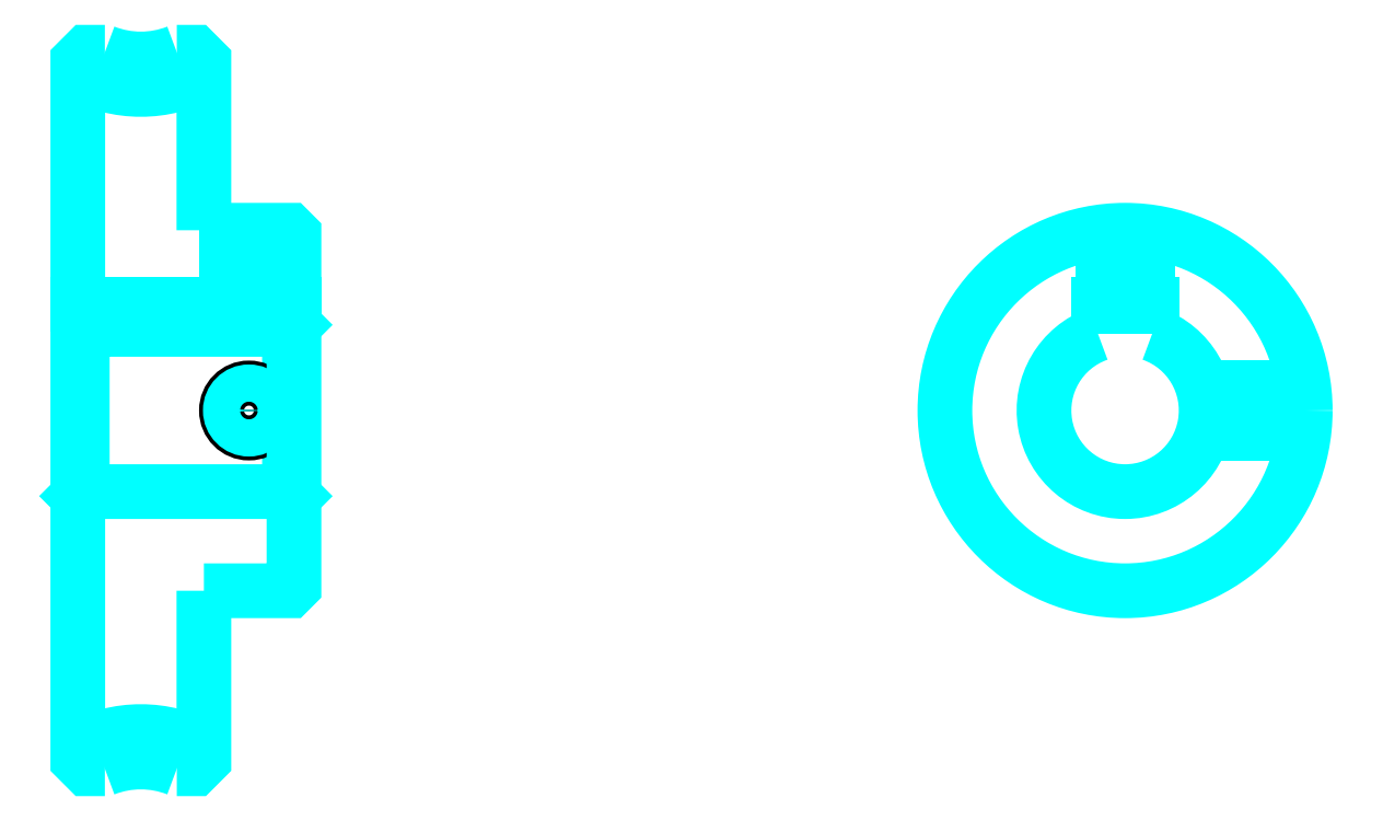
<metadata>
{"format":"dxf","ext":"dxf","renderer":"ezdxf+matplotlib","layout":"modelspace","background":"white","min_lineweight":24,"dpi":150}
</metadata>
<code>
0
SECTION
2
ENTITIES
0
ARC
8
0
10
80.29
20
135.2
30
0
40
14.38
50
240.9
51
299.1
0
ARC
8
0
10
80.29
20
35.16
30
0
40
14.38
50
60.86
51
119.1
0
ARC
8
0
10
80.29
20
135.2
30
0
40
11
50
248.7
51
291.3
0
ARC
8
0
10
80.29
20
35.16
30
0
40
11
50
68.72
51
111.3
0
LINE
8
0
10
97.29
20
94.66
30
0
11
96.79
21
94.16
31
0
0
LINE
8
0
10
97.29
20
75.66
30
0
11
96.79
21
76.16
31
0
0
LINE
8
0
10
73.29
20
75.66
30
0
11
73.79
21
76.16
31
0
0
POLYLINE
8
0
66
1
10
0
20
0
30
0
70
2
0
VERTEX
8
0
10
76.3
20
124.9
30
0
70
0
0
VERTEX
8
0
10
74.32
20
124.9
30
0
70
0
0
VERTEX
8
0
10
73.29
20
123.9
30
0
70
0
0
VERTEX
8
0
10
73.29
20
75.66
30
0
70
0
0
SEQEND
8
0
0
POLYLINE
8
0
66
1
10
0
20
0
30
0
70
2
0
VERTEX
8
0
10
73.29
20
75.66
30
0
70
0
0
VERTEX
8
0
10
73.29
20
46.44
30
0
70
0
0
VERTEX
8
0
10
74.32
20
45.41
30
0
70
0
0
VERTEX
8
0
10
76.3
20
45.41
30
0
70
0
0
SEQEND
8
0
0
POLYLINE
8
0
66
1
10
0
20
0
30
0
70
2
0
VERTEX
8
0
10
73.29
20
94.66
30
0
70
0
0
VERTEX
8
0
10
73.79
20
94.16
30
0
70
0
0
VERTEX
8
0
10
73.79
20
76.16
30
0
70
0
0
VERTEX
8
0
10
96.79
20
76.16
30
0
70
0
0
VERTEX
8
0
10
96.79
20
94.16
30
0
70
0
0
VERTEX
8
0
10
73.79
20
94.16
30
0
70
0
0
SEQEND
8
0
0
ARC
8
0
10
189.5
20
85.16
30
0
40
9
50
109.5
51
70.53
0
POLYLINE
8
0
66
1
10
0
20
0
30
0
70
2
0
VERTEX
8
0
10
192.5
20
93.65
30
0
70
0
0
VERTEX
8
0
10
192.5
20
96.96
30
0
70
0
0
VERTEX
8
0
10
186.5
20
96.96
30
0
70
0
0
VERTEX
8
0
10
186.5
20
93.65
30
0
70
0
0
SEQEND
8
0
0
LINE
8
0
10
73.29
20
96.96
30
0
11
97.29
21
96.96
31
0
0
POLYLINE
8
0
66
1
10
0
20
0
30
0
70
2
0
VERTEX
8
0
10
94.79
20
105.2
30
0
70
0
0
VERTEX
8
0
10
94.79
20
96.96
30
0
70
0
0
SEQEND
8
0
0
POLYLINE
8
0
66
1
10
0
20
0
30
0
70
2
0
VERTEX
8
0
10
89.79
20
105.2
30
0
70
0
0
VERTEX
8
0
10
89.79
20
96.96
30
0
70
0
0
SEQEND
8
0
0
POLYLINE
8
0
66
1
10
0
20
0
30
0
70
2
0
VERTEX
8
0
10
94.36
20
105.2
30
0
70
0
0
VERTEX
8
0
10
94.36
20
96.96
30
0
70
0
0
SEQEND
8
0
0
POLYLINE
8
0
66
1
10
0
20
0
30
0
70
2
0
VERTEX
8
0
10
90.23
20
105.2
30
0
70
0
0
VERTEX
8
0
10
90.23
20
96.96
30
0
70
0
0
SEQEND
8
0
0
POLYLINE
8
0
66
1
10
0
20
0
30
0
70
2
0
VERTEX
8
0
10
187
20
96.96
30
0
70
0
0
VERTEX
8
0
10
187
20
105
30
0
70
0
0
SEQEND
8
0
0
POLYLINE
8
0
66
1
10
0
20
0
30
0
70
2
0
VERTEX
8
0
10
192
20
96.96
30
0
70
0
0
VERTEX
8
0
10
192
20
105
30
0
70
0
0
SEQEND
8
0
0
POLYLINE
8
0
66
1
10
0
20
0
30
0
70
2
0
VERTEX
8
0
10
187.5
20
96.96
30
0
70
0
0
VERTEX
8
0
10
187.5
20
105.1
30
0
70
0
0
SEQEND
8
0
0
POLYLINE
8
0
66
1
10
0
20
0
30
0
70
2
0
VERTEX
8
0
10
191.6
20
96.96
30
0
70
0
0
VERTEX
8
0
10
191.6
20
105.1
30
0
70
0
0
SEQEND
8
0
0
CIRCLE
8
0
10
92.29
20
85.16
30
0
40
2.5
0
CIRCLE
8
0
10
92.29
20
85.16
30
0
40
2.065
0
POLYLINE
8
0
66
1
10
0
20
0
30
0
70
2
0
VERTEX
8
0
10
198.2
20
87.66
30
0
70
0
0
VERTEX
8
0
10
209.4
20
87.66
30
0
70
0
0
SEQEND
8
0
0
POLYLINE
8
0
66
1
10
0
20
0
30
0
70
2
0
VERTEX
8
0
10
198.2
20
82.66
30
0
70
0
0
VERTEX
8
0
10
209.4
20
82.66
30
0
70
0
0
SEQEND
8
0
0
POLYLINE
8
0
66
1
10
0
20
0
30
0
70
2
0
VERTEX
8
0
10
198.3
20
87.23
30
0
70
0
0
VERTEX
8
0
10
209.4
20
87.23
30
0
70
0
0
SEQEND
8
0
0
POLYLINE
8
0
66
1
10
0
20
0
30
0
70
2
0
VERTEX
8
0
10
198.3
20
83.1
30
0
70
0
0
VERTEX
8
0
10
209.4
20
83.1
30
0
70
0
0
SEQEND
8
0
0
POLYLINE
8
0
66
1
10
0
20
0
30
0
70
2
0
VERTEX
8
0
10
87.29
20
105.2
30
0
70
0
0
VERTEX
8
0
10
87.29
20
123.9
30
0
70
0
0
VERTEX
8
0
10
86.26
20
124.9
30
0
70
0
0
VERTEX
8
0
10
84.28
20
124.9
30
0
70
0
0
SEQEND
8
0
0
POLYLINE
8
0
66
1
10
0
20
0
30
0
70
2
0
VERTEX
8
0
10
84.28
20
45.41
30
0
70
0
0
VERTEX
8
0
10
86.26
20
45.41
30
0
70
0
0
VERTEX
8
0
10
87.29
20
46.44
30
0
70
0
0
VERTEX
8
0
10
87.29
20
65.16
30
0
70
0
0
SEQEND
8
0
0
POLYLINE
8
0
66
1
10
0
20
0
30
0
70
2
0
VERTEX
8
0
10
87.29
20
65.16
30
0
70
0
0
VERTEX
8
0
10
96.79
20
65.16
30
0
70
0
0
VERTEX
8
0
10
97.29
20
65.66
30
0
70
0
0
VERTEX
8
0
10
97.29
20
104.7
30
0
70
0
0
VERTEX
8
0
10
96.79
20
105.2
30
0
70
0
0
VERTEX
8
0
10
87.29
20
105.2
30
0
70
0
0
SEQEND
8
0
0
CIRCLE
8
0
10
189.5
20
85.16
30
0
40
20
0
ENDSEC
0
EOF

</code>
